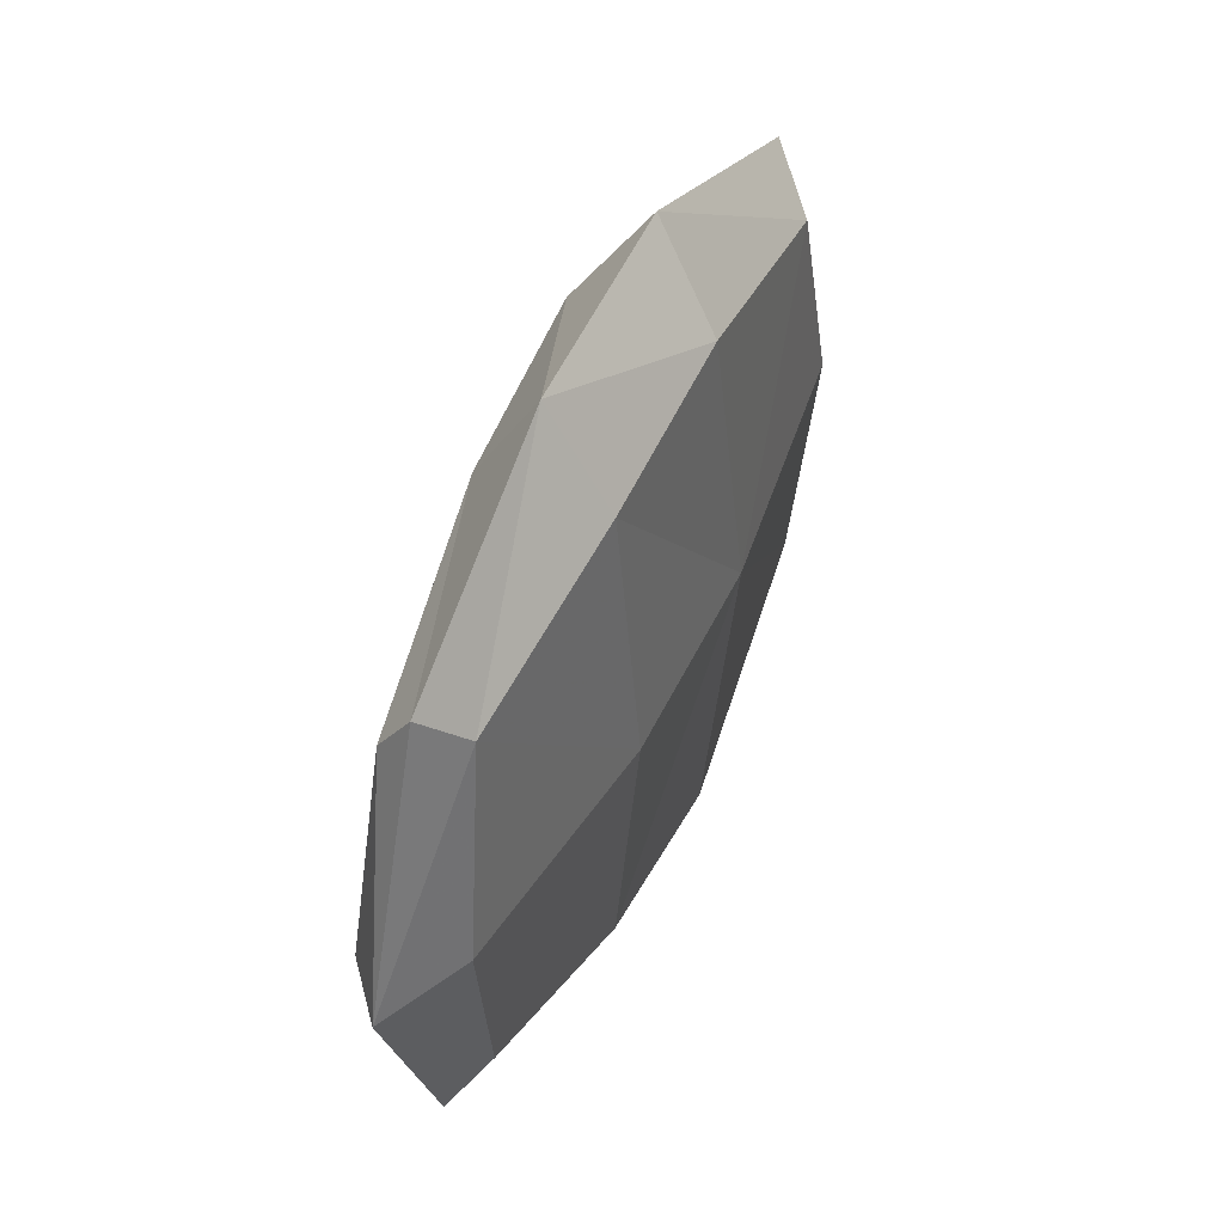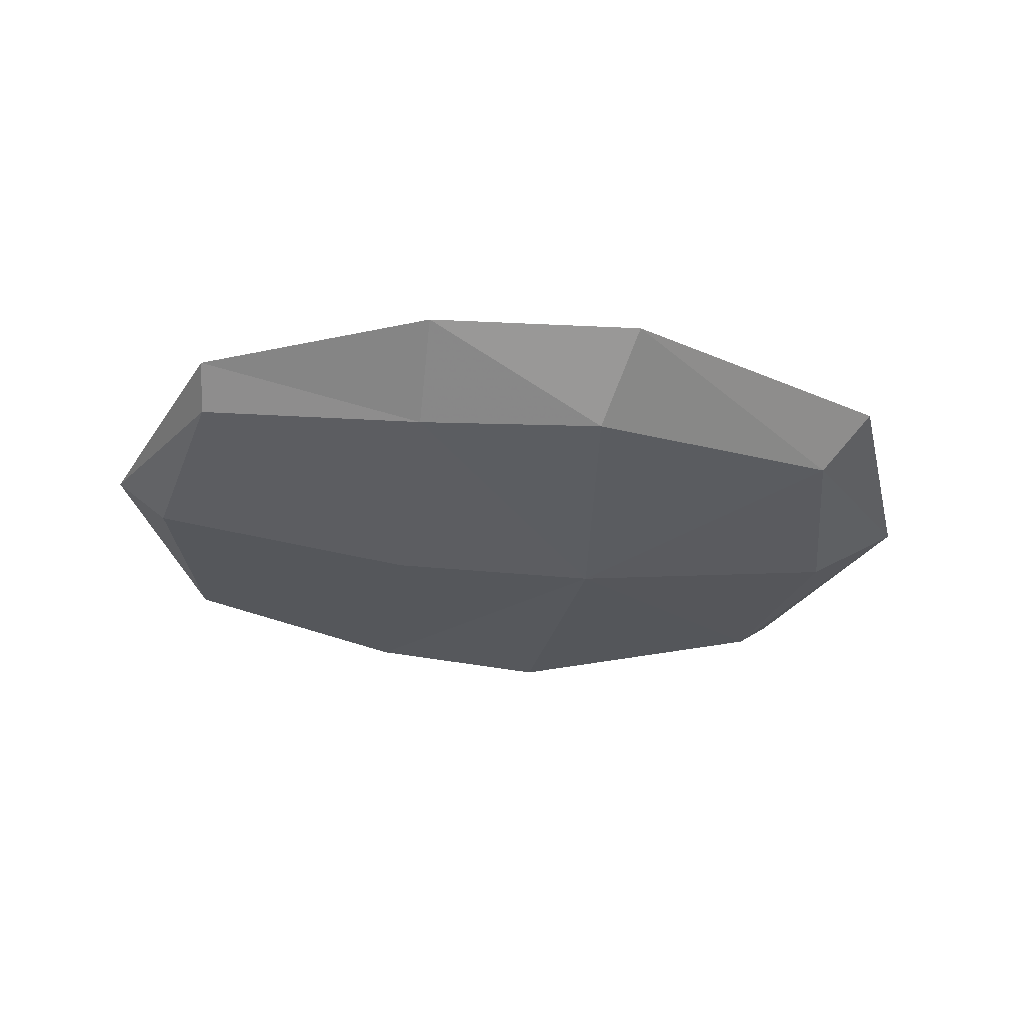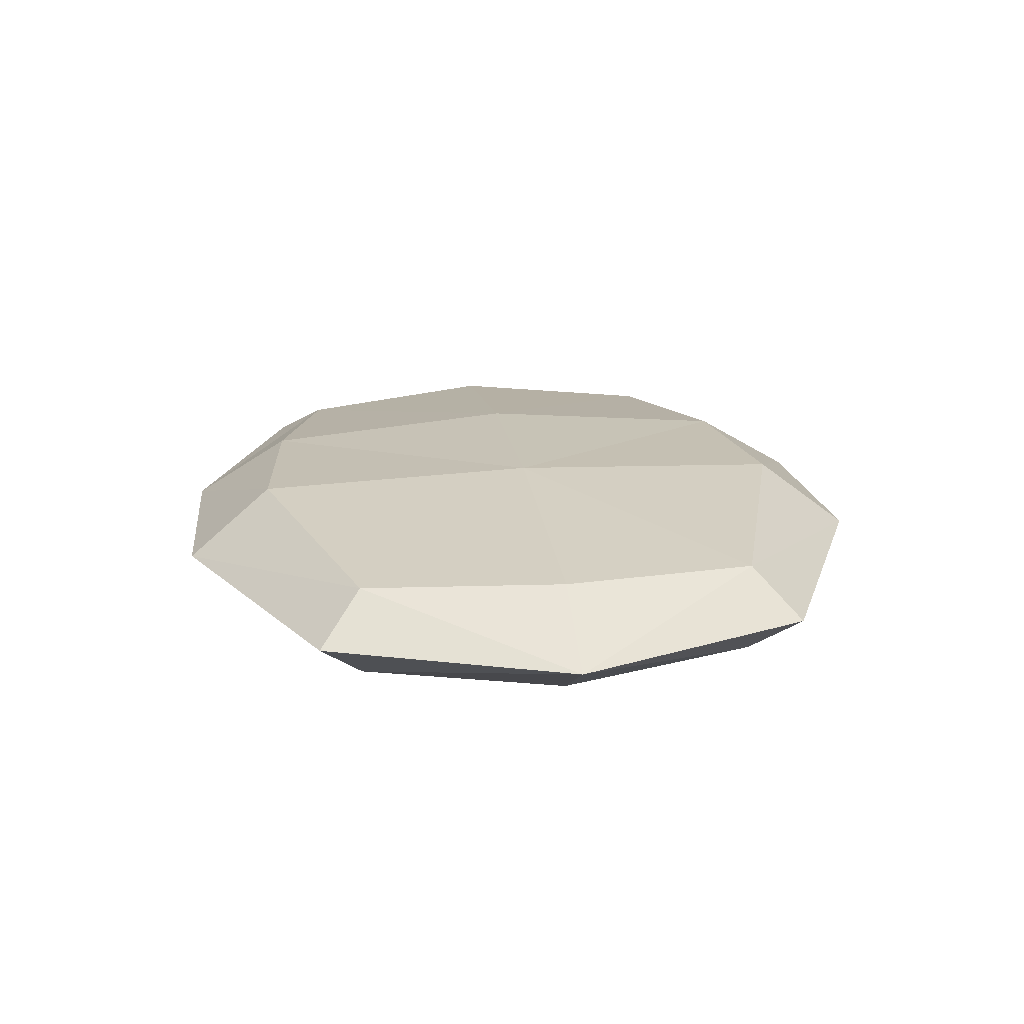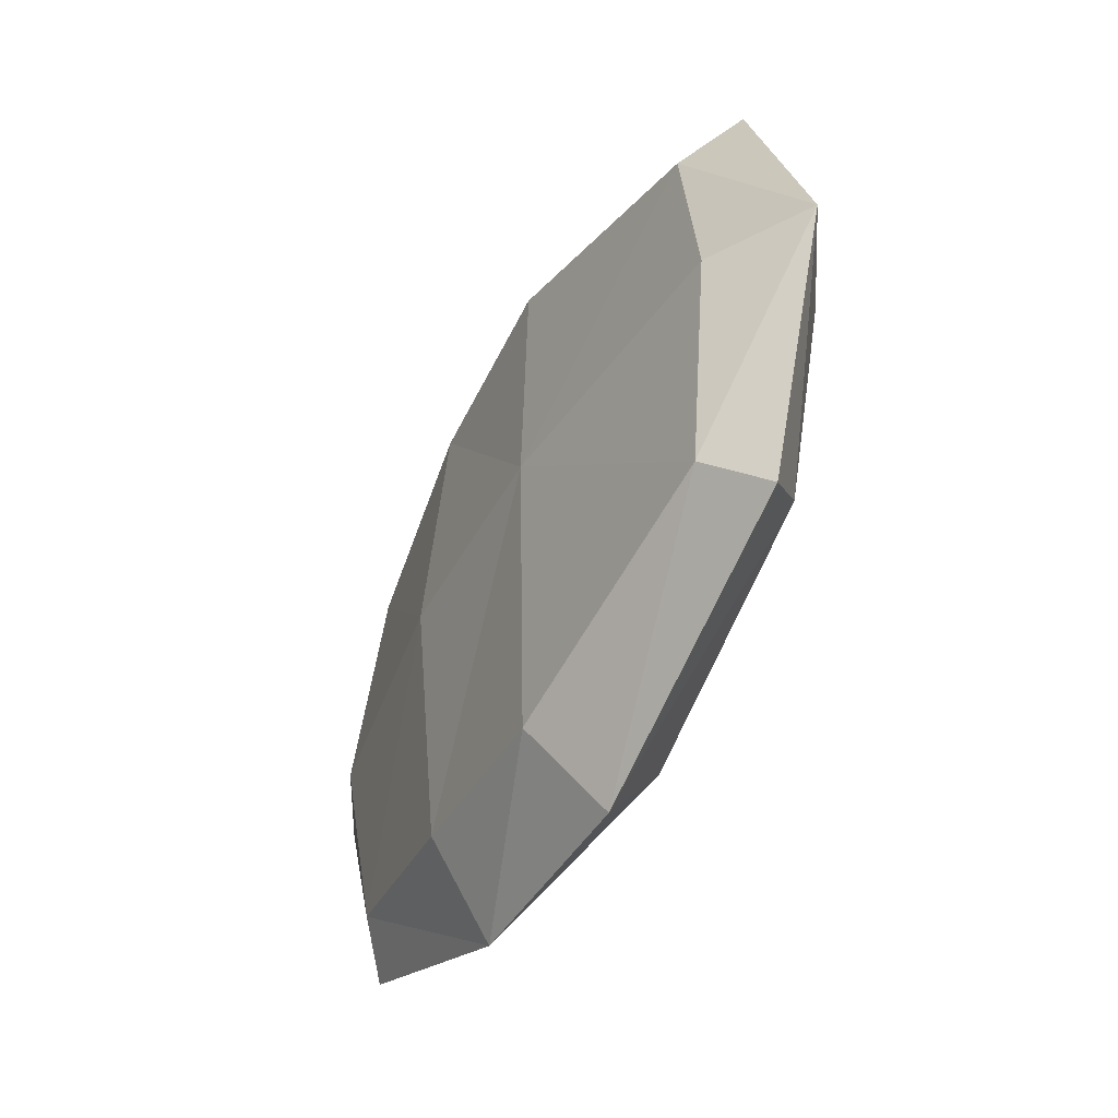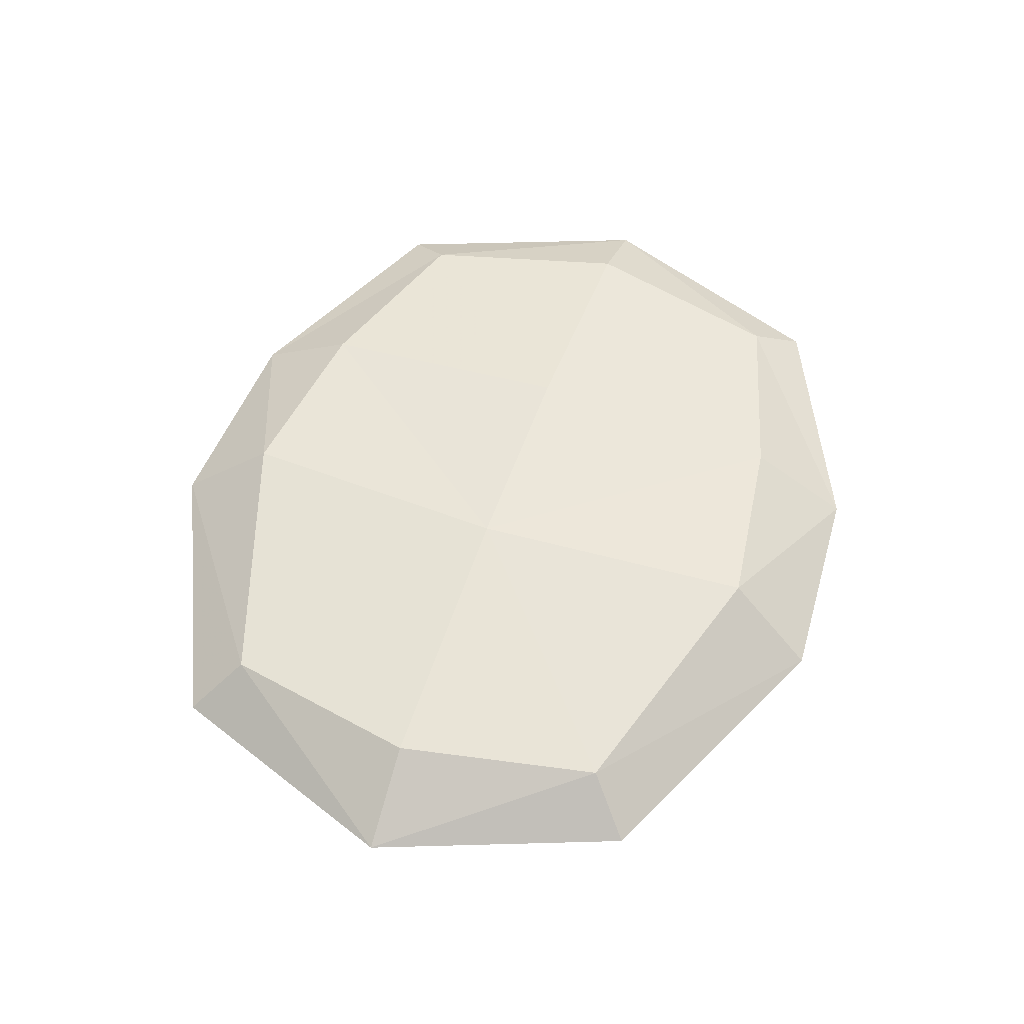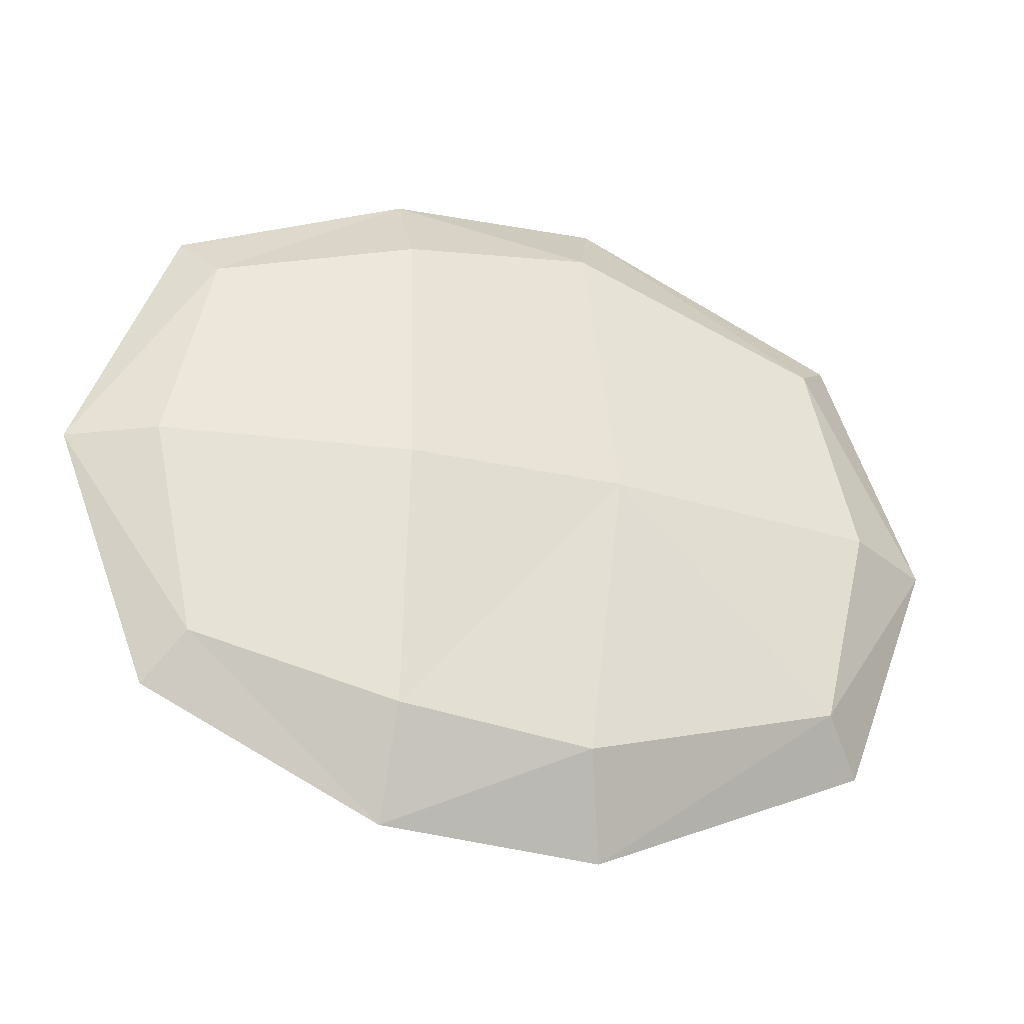
<metadata>
{"format":"obj","ext":"obj","renderer":"f3d","projection":"perspective","resolution":1024,"background":"white","views":[{"elev":47.9,"azim":113.5,"up":"+Z"},{"elev":-31.5,"azim":172.9,"up":"+Y"},{"elev":20.3,"azim":-98.6,"up":"+Y"},{"elev":-46.0,"azim":-117.7,"up":"+Z"},{"elev":55.0,"azim":-71.0,"up":"+Y"},{"elev":-31.1,"azim":161.9,"up":"+Z"}]}
</metadata>
<code>
o owl_tail1
v -0.1808 -0.01105 0.05325
v -0.1808 0.01304 0.05325
v -0.1808 -0.01105 -0.05325
v -0.1808 0.01304 -0.05325
v -0.003268 -0.006497 0.05445
v -0.01162 0.01027 0.05445
v -0.003268 -0.006497 -0.05445
v -0.01162 0.01027 -0.05445
v -0.1925 -0.01369 0
v -0.1925 0.000999 0.06492
v -0.1925 0.01568 0
v -0.1925 0.000999 -0.06492
v -0.06327 -0.01457 -0.06883
v -0.06327 0.01657 -0.06883
v -0.002467 0.001728 -0.06639
v 0.008665 -0.009196 0
v 0.000316 0.01297 0
v -0.002467 0.001728 0.06639
v -0.06327 -0.01457 0.06883
v -0.06327 0.01657 0.06883
v -0.217 0.000999 0
v -0.06327 0.000999 -0.09479
v 0.02258 0.001728 0
v -0.06327 0.000999 0.09479
v -0.06327 -0.02044 0
v -0.06327 0.02244 0
v -0.1124 -0.01596 -0.07496
v -0.1124 0.01795 -0.07496
v -0.1124 -0.01596 0.07496
v -0.1124 0.01795 0.07496
v -0.1198 0.000999 -0.09789
v -0.1198 0.000999 0.09789
v -0.1198 -0.02114 0
v -0.1198 0.02314 0
v -0.09587 0.01502 -0.009579
f 1 21 9
f 2 21 10
f 21 4 12
f 21 3 9
f 27 22 13
f 28 22 31
f 22 8 15
f 13 15 7
f 7 23 16
f 8 23 15
f 23 6 18
f 23 5 16
f 18 19 5
f 6 24 18
f 32 2 10
f 32 1 29
f 13 33 27
f 7 25 13
f 25 5 19
f 33 19 29
f 8 26 17
f 4 34 28
f 34 2 30
f 26 6 17
f 34 20 26
f 14 34 26
f 33 1 9
f 3 33 9
f 24 29 19
f 24 30 32
f 4 31 12
f 3 31 27
f 1 10 21
f 2 11 21
f 21 11 4
f 21 12 3
f 27 31 22
f 28 14 22
f 22 14 8
f 13 22 15
f 7 15 23
f 8 17 23
f 23 17 6
f 23 18 5
f 18 24 19
f 6 20 24
f 32 30 2
f 32 10 1
f 13 25 33
f 7 16 25
f 25 16 5
f 33 25 19
f 8 14 26
f 4 11 34
f 34 11 2
f 26 20 6
f 34 30 20
f 14 28 34
f 33 29 1
f 3 27 33
f 24 32 29
f 24 20 30
f 4 28 31
f 3 12 31

</code>
